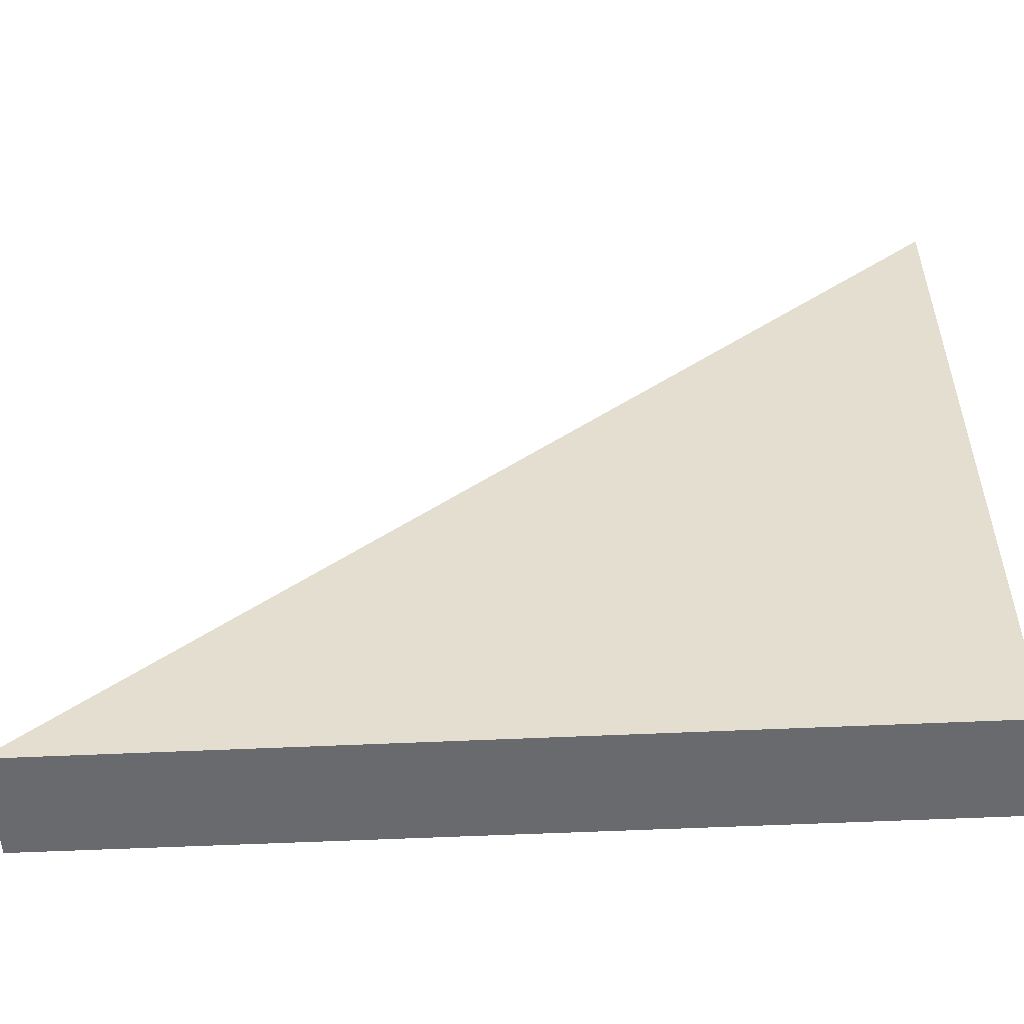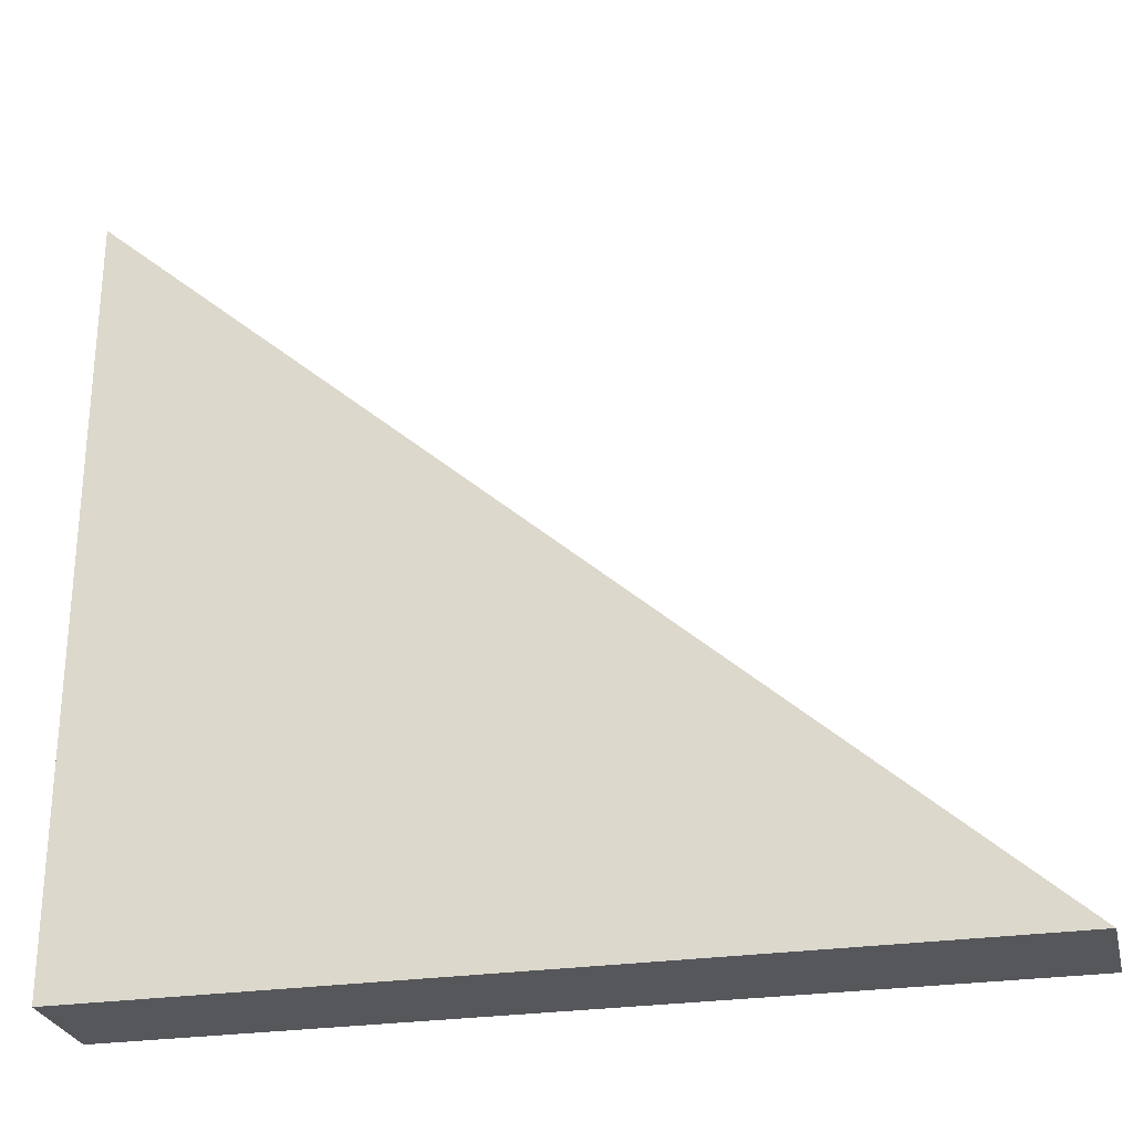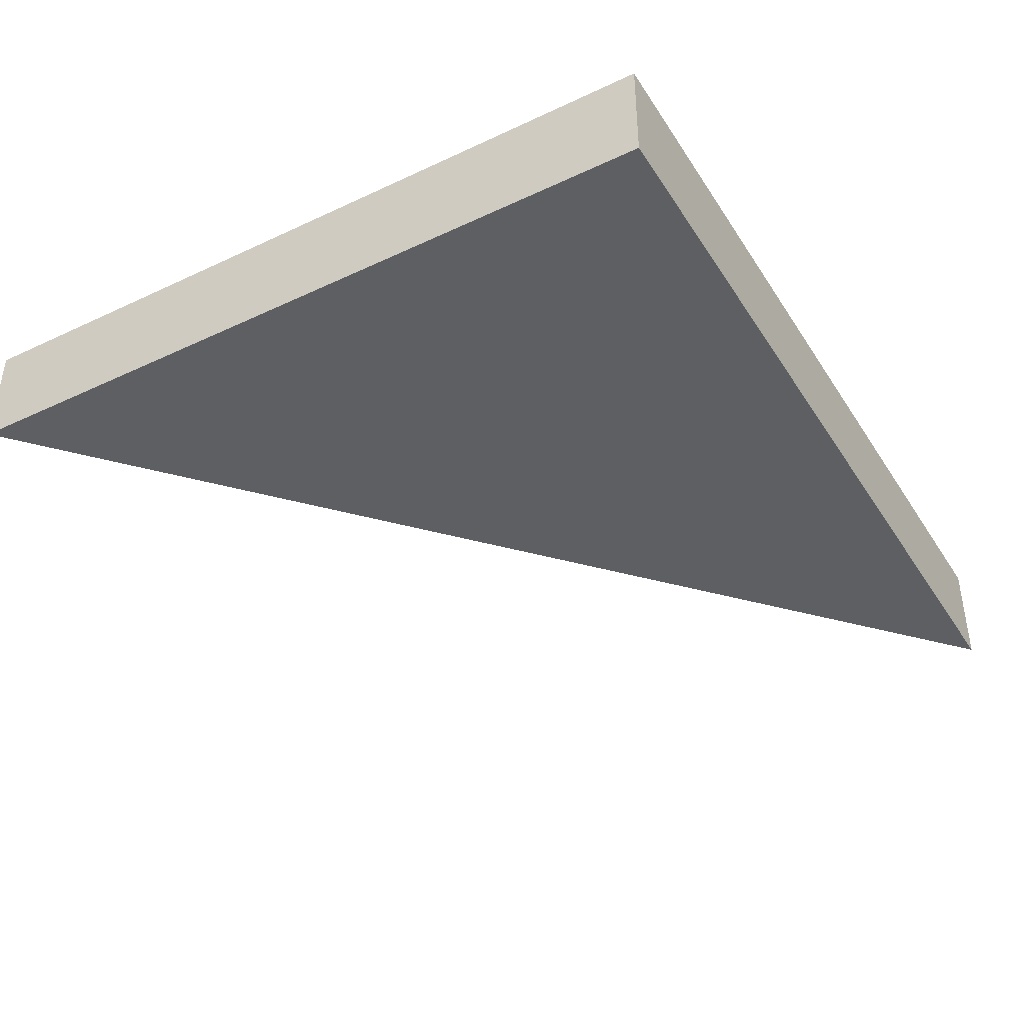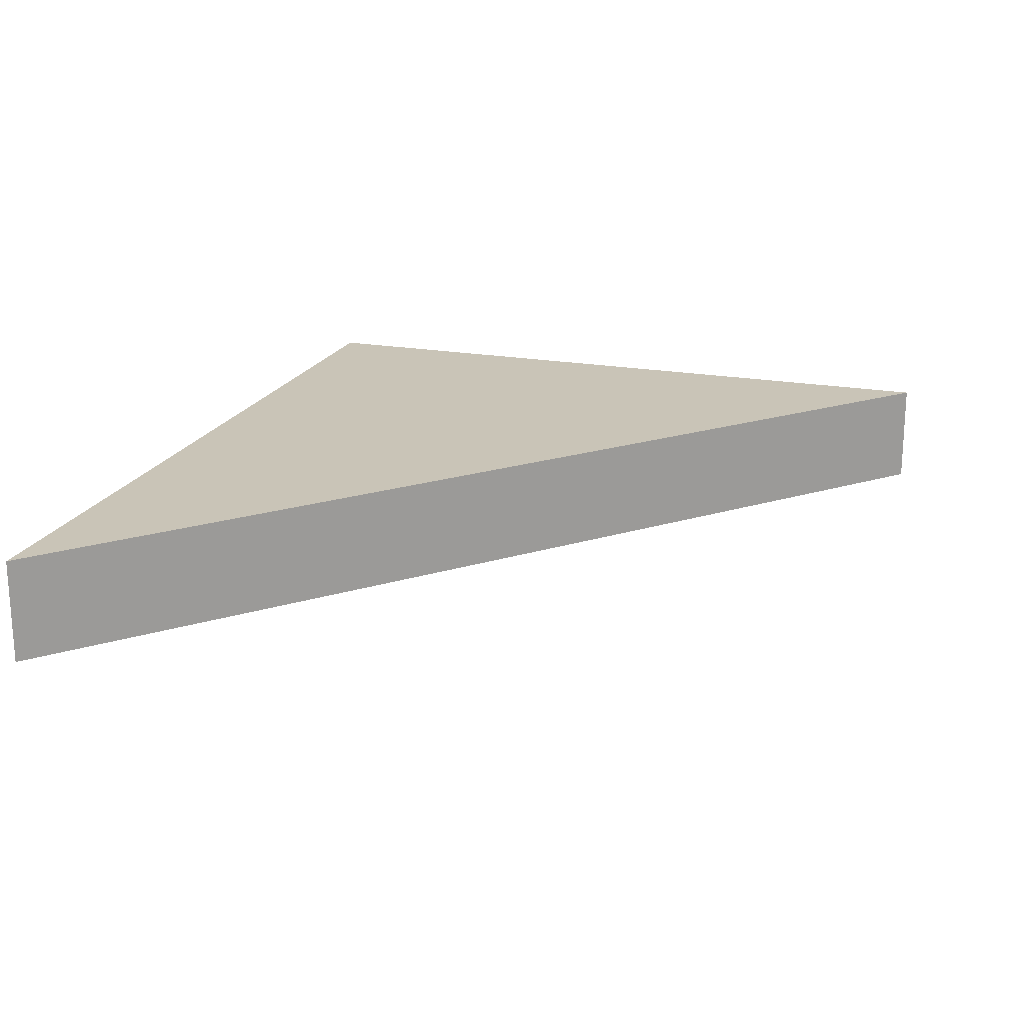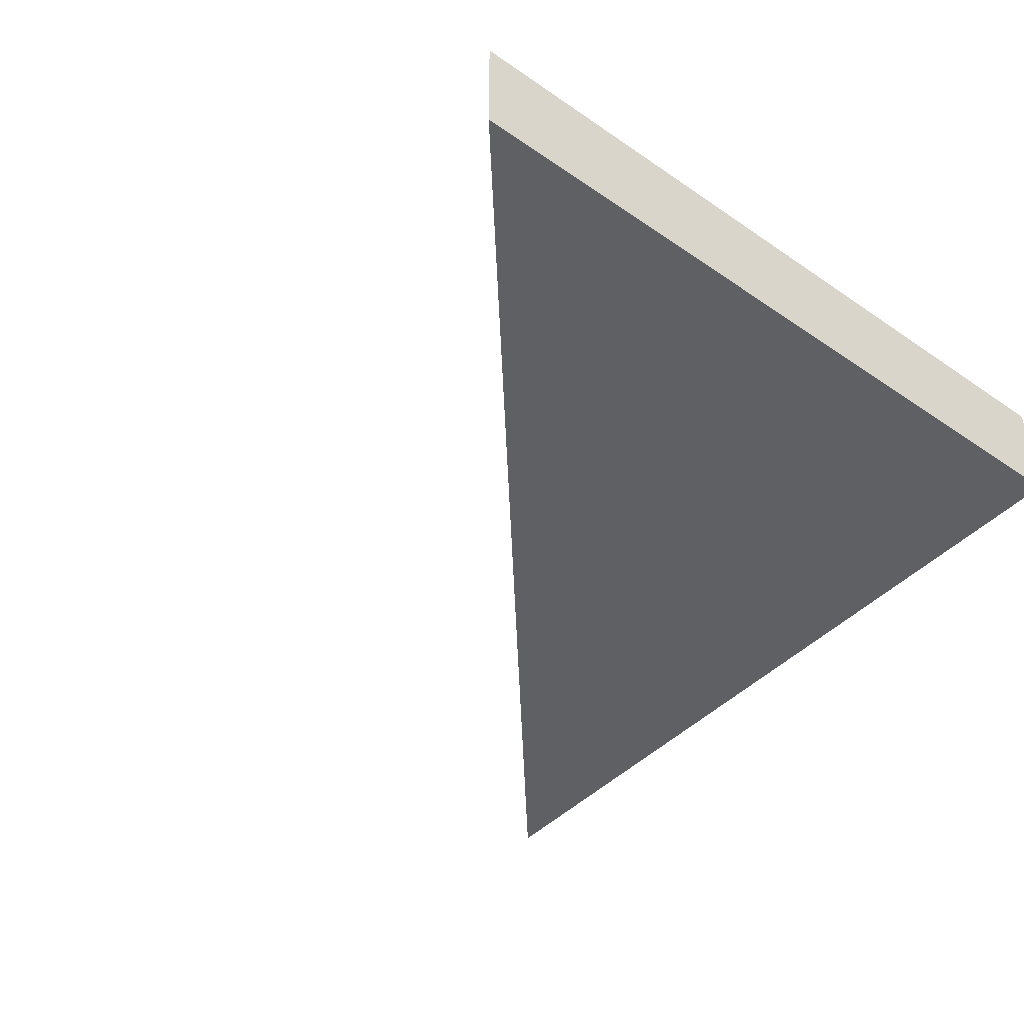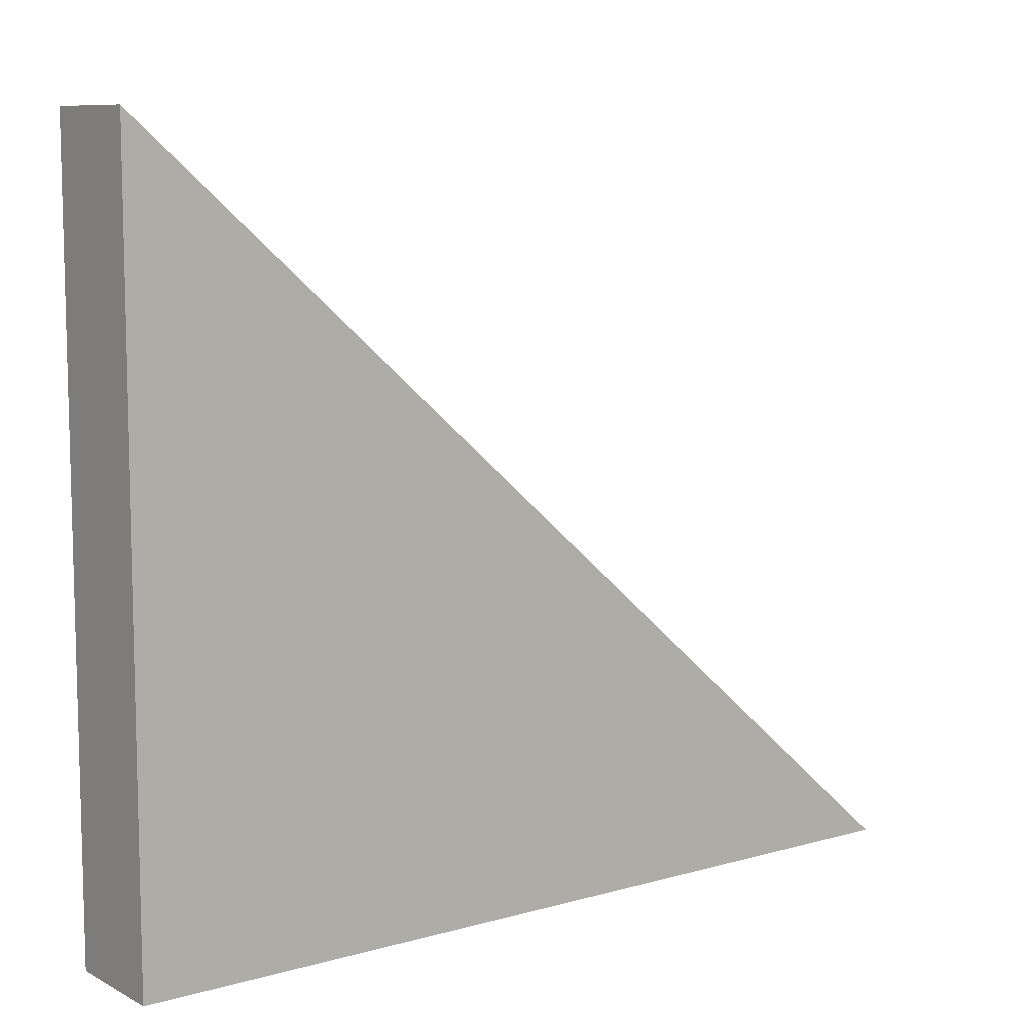
<metadata>
{"format":"obj","ext":"obj","renderer":"f3d","projection":"perspective","resolution":1024,"background":"white","views":[{"elev":-53.1,"azim":2.9,"up":"+Z"},{"elev":-27.0,"azim":-167.0,"up":"+Z"},{"elev":-40.6,"azim":119.8,"up":"+Y"},{"elev":20.0,"azim":-71.5,"up":"+Y"},{"elev":-43.0,"azim":50.9,"up":"+Y"},{"elev":9.0,"azim":143.2,"up":"+Z"}]}
</metadata>
<code>
v  0 0 -3.5
v  0 0 3.5
v  0 -1 3.5
v  0 -1 -3.5
v  -8 -1 -3.5
v  -8 0 -3.5
g Box011
f 1 2 3
f 3 4 1
f 5 4 3
f 6 1 4
f 4 5 6
f 2 1 6
f 2 6 5
f 5 3 2

</code>
